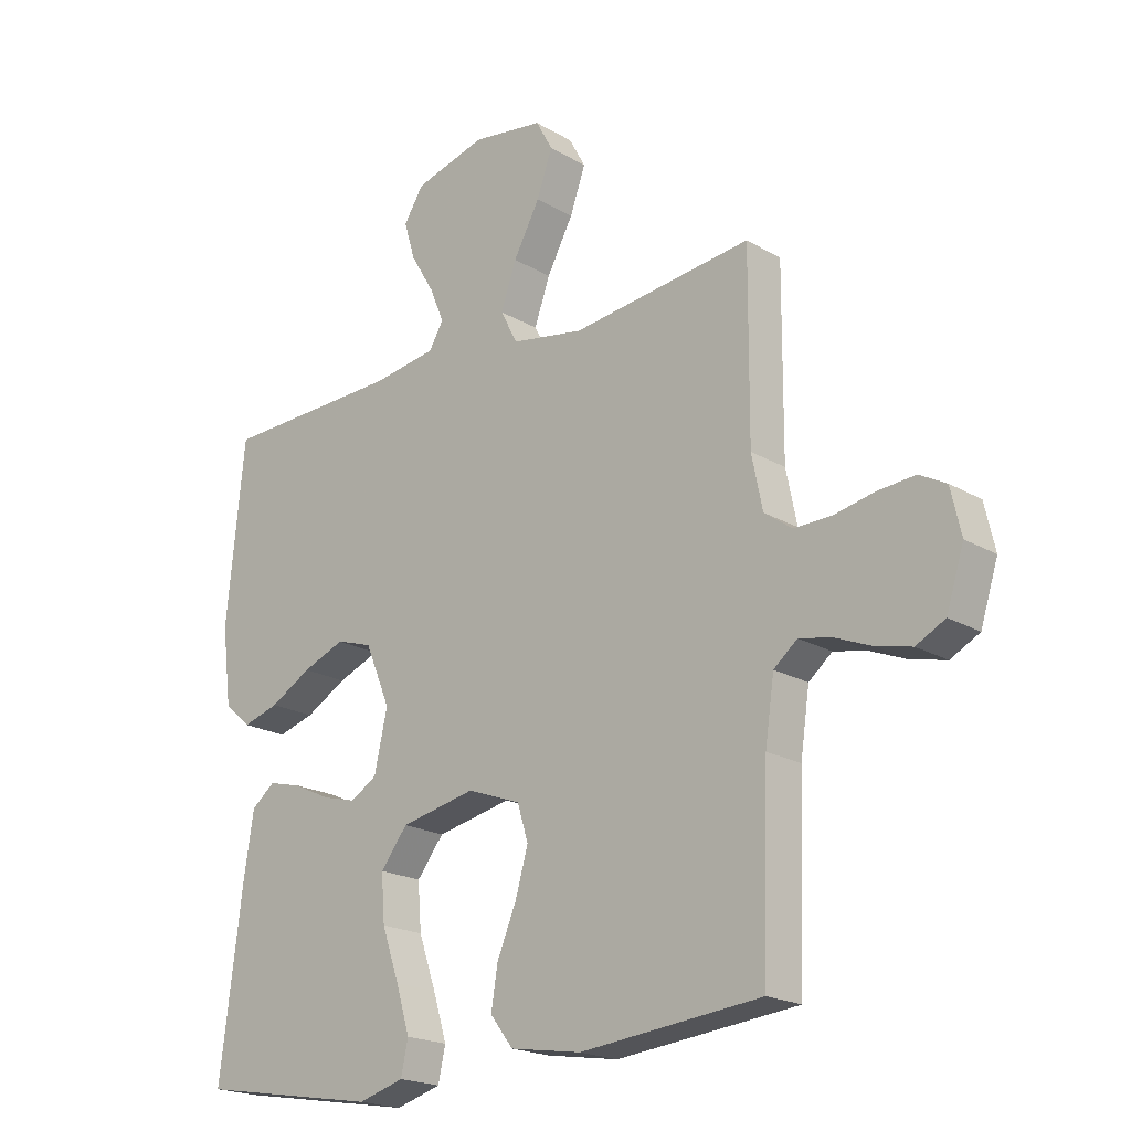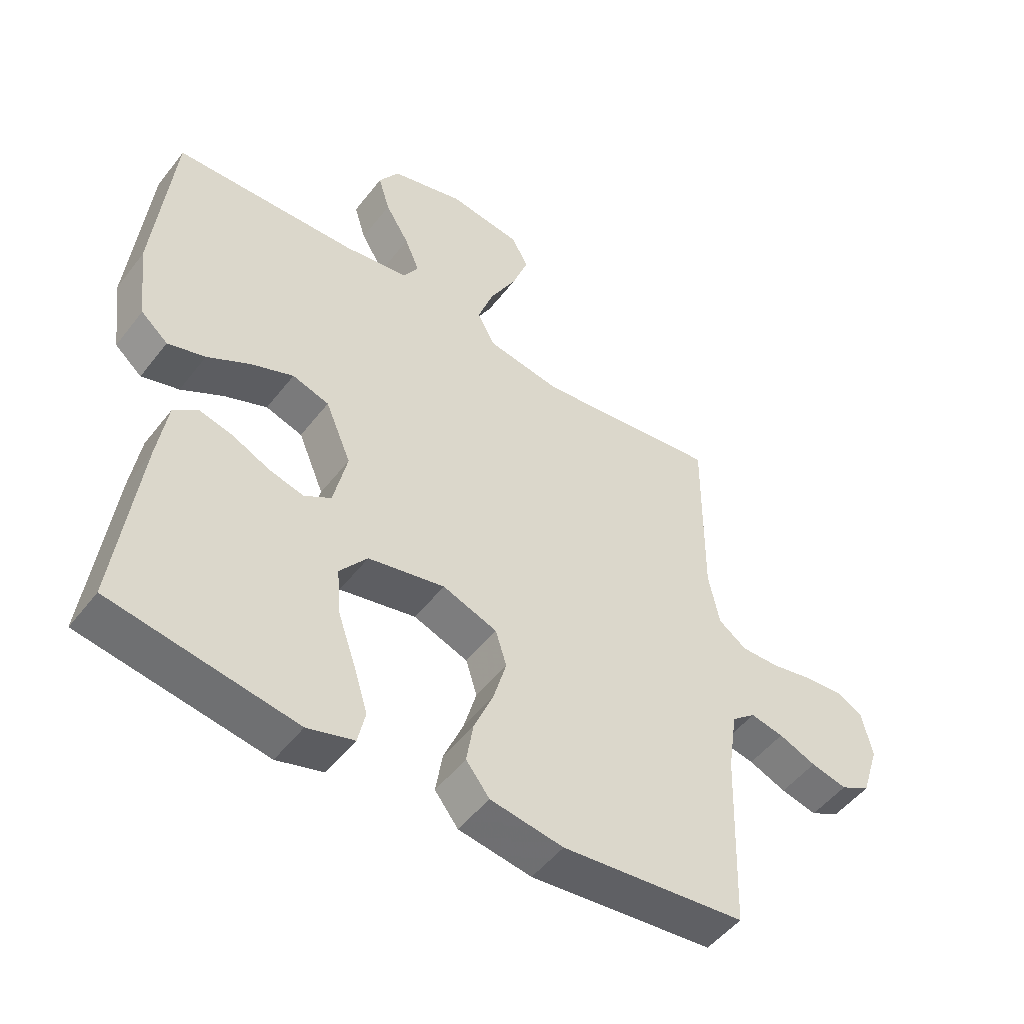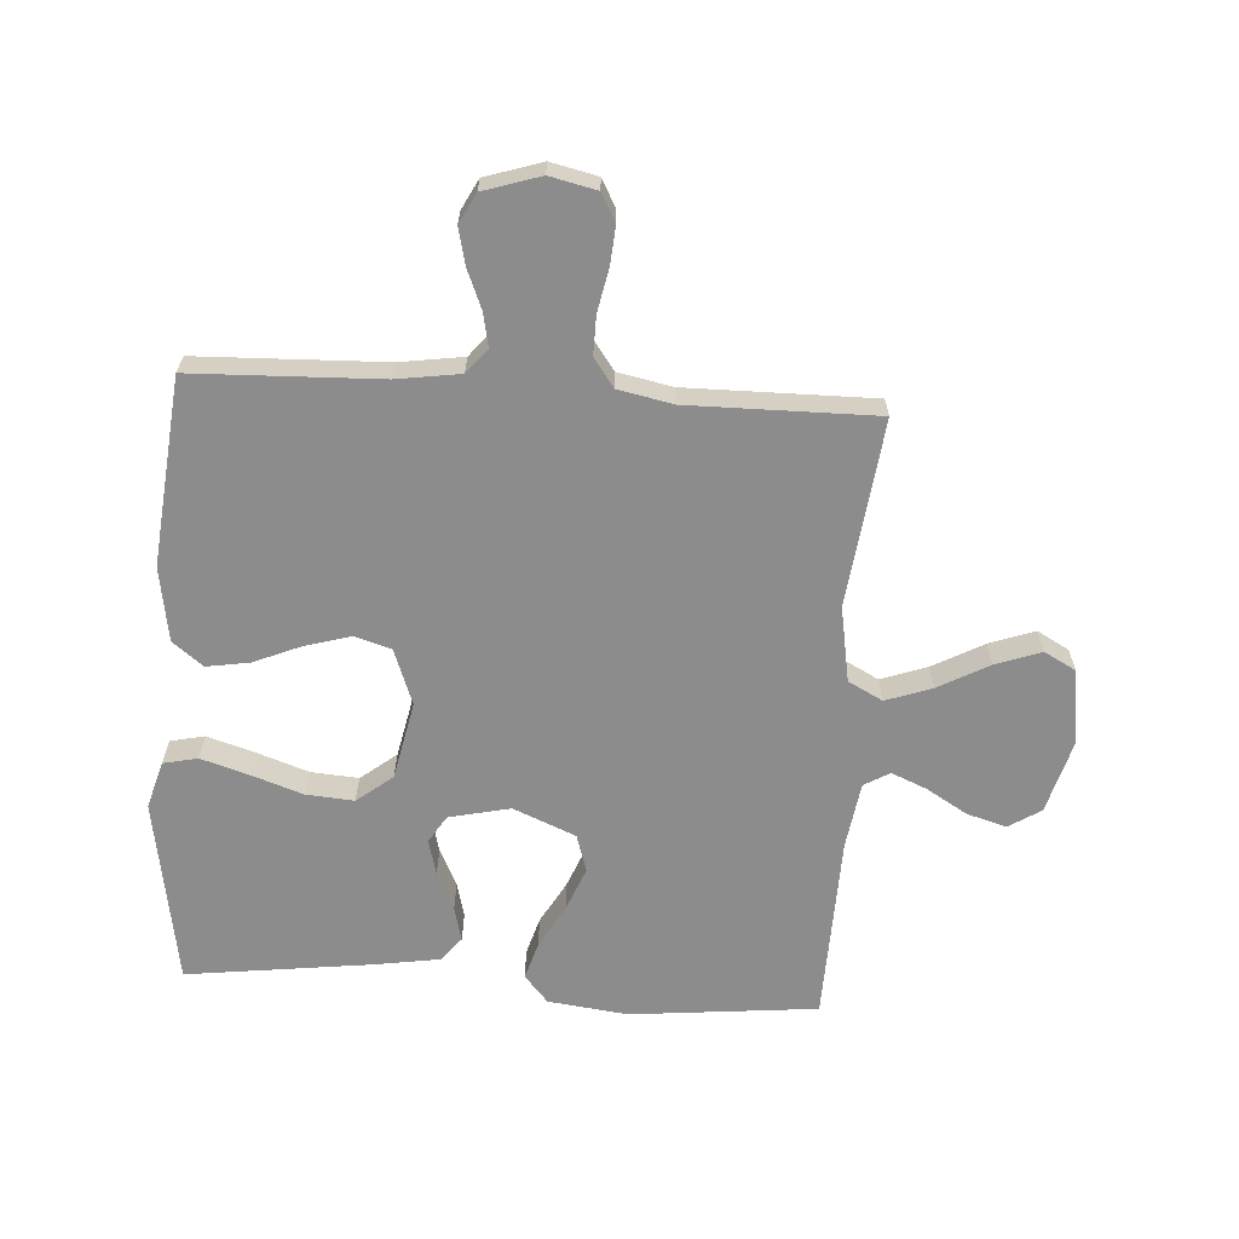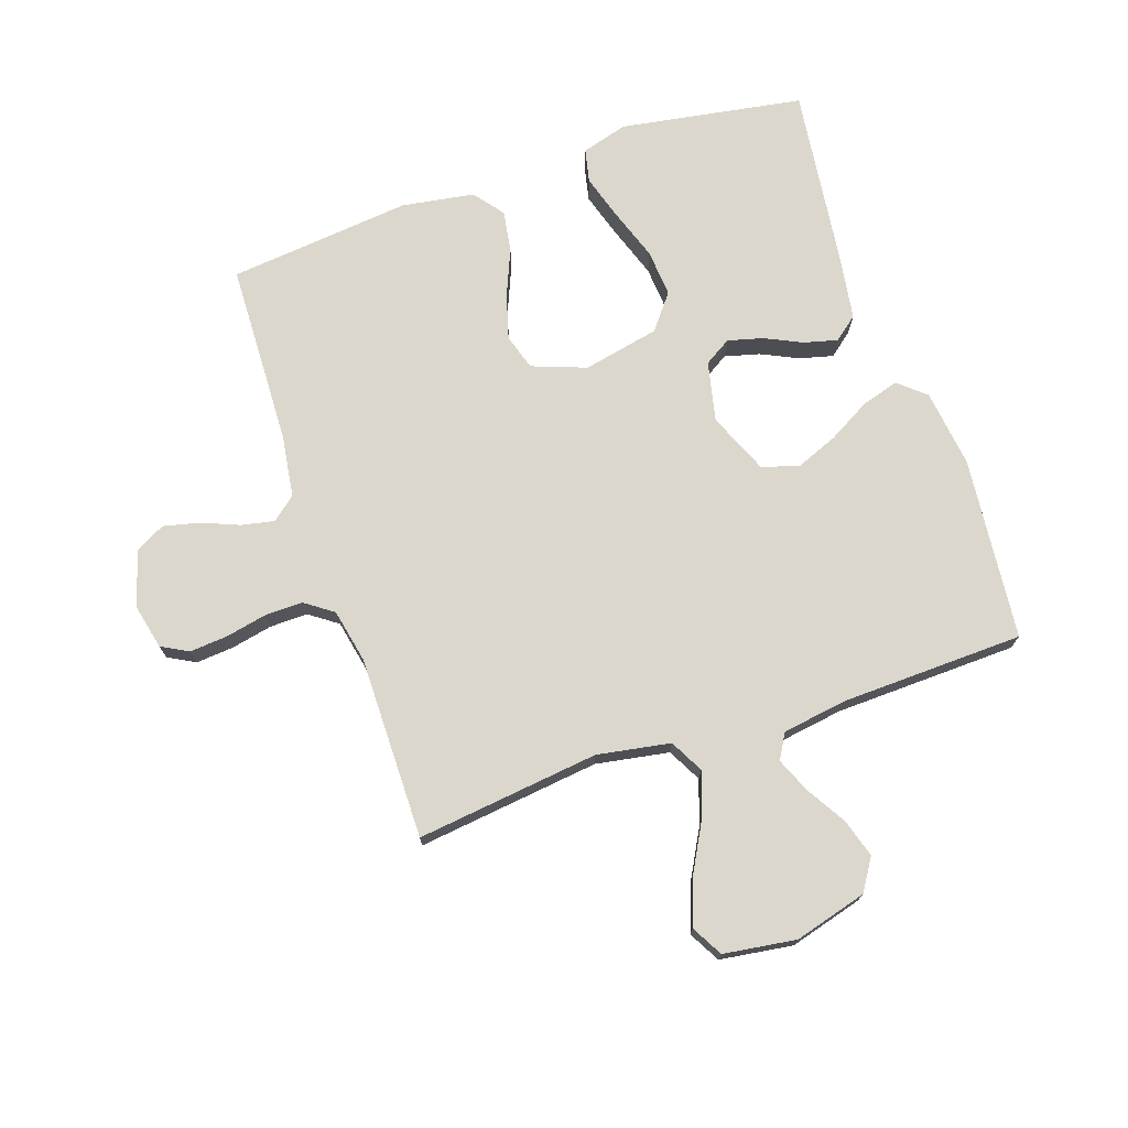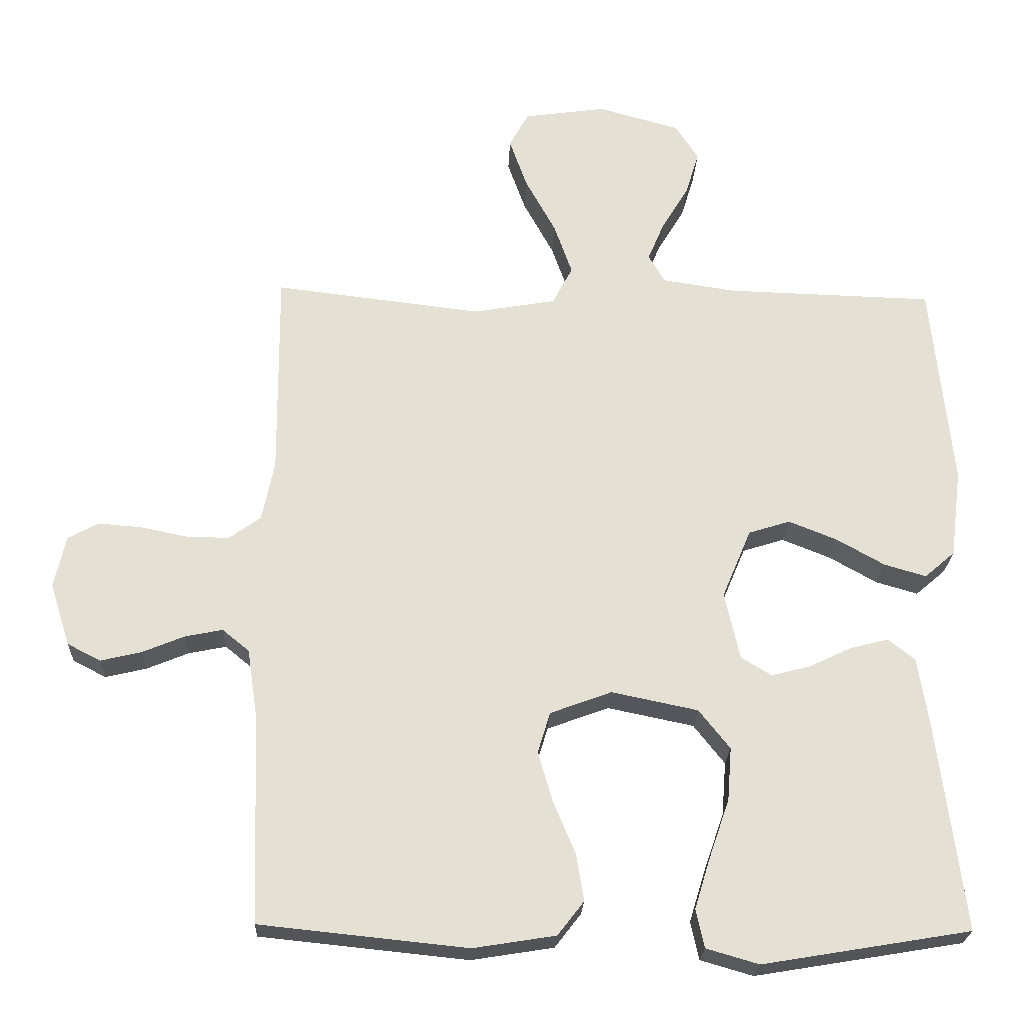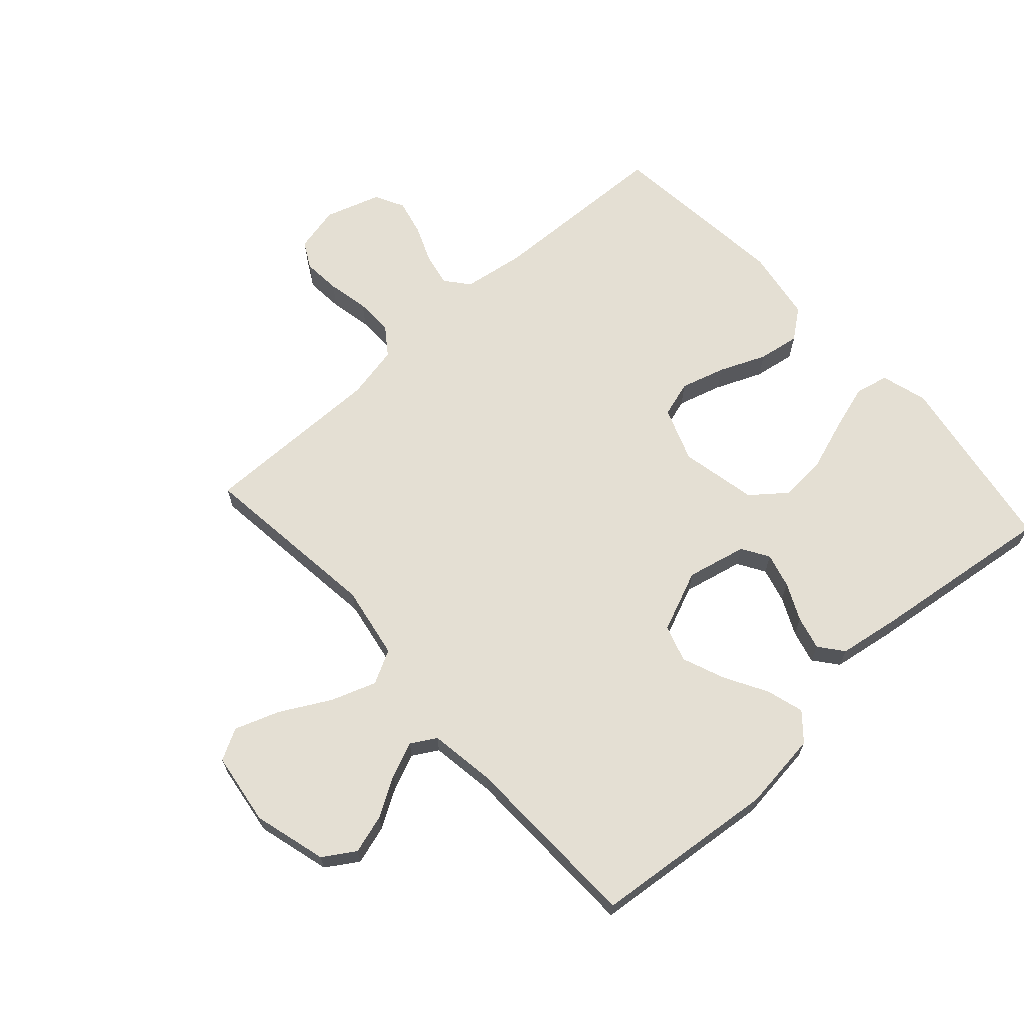
<metadata>
{"format":"obj","ext":"obj","renderer":"f3d","projection":"perspective","resolution":1024,"background":"white","views":[{"elev":-20.0,"azim":-137.1,"up":"+Z"},{"elev":-50.3,"azim":143.7,"up":"+Z"},{"elev":-64.3,"azim":-93.7,"up":"+Y"},{"elev":73.3,"azim":-18.8,"up":"+Y"},{"elev":-23.6,"azim":-2.2,"up":"+Z"},{"elev":66.4,"azim":48.0,"up":"+Y"}]}
</metadata>
<code>
v -0.5 0.07 0.5
v -0.2 0.07 0.464
v -0.08 0.07 0.485
v -0.051 0.07 0.54
v -0.077 0.07 0.614
v -0.121 0.07 0.695
v -0.147 0.07 0.768
v -0.119 0.07 0.819
v 0 0.07 0.836
v 0.119 0.07 0.803
v 0.152 0.07 0.751
v 0.133 0.07 0.688
v 0.094 0.07 0.623
v 0.07 0.07 0.566
v 0.094 0.07 0.525
v 0.2 0.07 0.509
v 0.5 0.07 0.5
v 0.53 0.07 0.2
v 0.514 0.07 0.072
v 0.47 0.07 0.034
v 0.409 0.07 0.052
v 0.34 0.07 0.091
v 0.27 0.07 0.119
v 0.21 0.07 0.1
v 0.168 0.07 0
v 0.19 0.07 -0.098
v 0.234 0.07 -0.125
v 0.291 0.07 -0.11
v 0.352 0.07 -0.081
v 0.407 0.07 -0.067
v 0.446 0.07 -0.098
v 0.462 0.07 -0.2
v 0.5 0.07 -0.5
v 0.2 0.07 -0.55
v 0.124 0.07 -0.528
v 0.112 0.07 -0.473
v 0.135 0.07 -0.398
v 0.164 0.07 -0.314
v 0.17 0.07 -0.237
v 0.125 0.07 -0.18
v 0 0.07 -0.154
v -0.089 0.07 -0.187
v -0.107 0.07 -0.246
v -0.086 0.07 -0.319
v -0.054 0.07 -0.395
v -0.043 0.07 -0.463
v -0.081 0.07 -0.512
v -0.2 0.07 -0.531
v -0.5 0.07 -0.5
v -0.51 0.07 -0.2
v -0.525 0.07 -0.098
v -0.564 0.07 -0.066
v -0.618 0.07 -0.077
v -0.679 0.07 -0.102
v -0.738 0.07 -0.116
v -0.786 0.07 -0.091
v -0.815 0.07 0
v -0.798 0.07 0.075
v -0.754 0.07 0.099
v -0.692 0.07 0.094
v -0.624 0.07 0.08
v -0.562 0.07 0.079
v -0.516 0.07 0.112
v -0.498 0.07 0.2
v -0.5 0 0.5
v -0.2 0 0.464
v -0.08 0 0.485
v -0.051 0 0.54
v -0.077 0 0.614
v -0.121 0 0.695
v -0.147 0 0.768
v -0.119 0 0.819
v 0 0 0.836
v 0.119 0 0.803
v 0.152 0 0.751
v 0.133 0 0.688
v 0.094 0 0.623
v 0.07 0 0.566
v 0.094 0 0.525
v 0.2 0 0.509
v 0.5 0 0.5
v 0.53 0 0.2
v 0.514 0 0.072
v 0.47 0 0.034
v 0.409 0 0.052
v 0.34 0 0.091
v 0.27 0 0.119
v 0.21 0 0.1
v 0.168 0 0
v 0.19 0 -0.098
v 0.234 0 -0.125
v 0.291 0 -0.11
v 0.352 0 -0.081
v 0.407 0 -0.067
v 0.446 0 -0.098
v 0.462 0 -0.2
v 0.5 0 -0.5
v 0.2 0 -0.55
v 0.124 0 -0.528
v 0.112 0 -0.473
v 0.135 0 -0.398
v 0.164 0 -0.314
v 0.17 0 -0.237
v 0.125 0 -0.18
v 0 0 -0.154
v -0.089 0 -0.187
v -0.107 0 -0.246
v -0.086 0 -0.319
v -0.054 0 -0.395
v -0.043 0 -0.463
v -0.081 0 -0.512
v -0.2 0 -0.531
v -0.5 0 -0.5
v -0.51 0 -0.2
v -0.525 0 -0.098
v -0.564 0 -0.066
v -0.618 0 -0.077
v -0.679 0 -0.102
v -0.738 0 -0.116
v -0.786 0 -0.091
v -0.815 0 0
v -0.798 0 0.075
v -0.754 0 0.099
v -0.692 0 0.094
v -0.624 0 0.08
v -0.562 0 0.079
v -0.516 0 0.112
v -0.498 0 0.2
f 58 59 60 61
f 58 61 62
f 57 58 62
f 56 57 62
f 53 54 55 56
f 52 53 56 62
f 51 52 62 63
f 47 48 49 50
f 44 45 46 47
f 43 44 47 50
f 42 43 50 51
f 35 36 37 38
f 33 34 35 38
f 33 38 39
f 32 33 39 40
f 28 29 30 31
f 27 28 31 32
f 19 20 21 22
f 19 22 23
f 16 17 18 19
f 15 16 19 23
f 14 15 23 24
f 10 11 12 13
f 10 13 14
f 9 10 14
f 8 9 14
f 5 6 7 8
f 4 5 8 14
f 3 4 14 24
f 64 1 2
f 41 42 51 63
f 27 32 40 41
f 26 27 41 63
f 25 26 63 64
f 24 25 64
f 2 3 24 64
f 125 124 123 122
f 126 125 122
f 126 122 121
f 126 121 120
f 120 119 118 117
f 126 120 117 116
f 127 126 116 115
f 114 113 112 111
f 111 110 109 108
f 114 111 108 107
f 115 114 107 106
f 102 101 100 99
f 102 99 98 97
f 103 102 97
f 104 103 97 96
f 95 94 93 92
f 96 95 92 91
f 86 85 84 83
f 87 86 83
f 83 82 81 80
f 87 83 80 79
f 88 87 79 78
f 77 76 75 74
f 78 77 74
f 78 74 73
f 78 73 72
f 72 71 70 69
f 78 72 69 68
f 88 78 68 67
f 66 65 128
f 127 115 106 105
f 105 104 96 91
f 127 105 91 90
f 128 127 90 89
f 128 89 88
f 128 88 67 66
f 1 65 66 2
f 2 66 67 3
f 3 67 68 4
f 4 68 69 5
f 5 69 70 6
f 6 70 71 7
f 7 71 72 8
f 8 72 73 9
f 9 73 74 10
f 10 74 75 11
f 11 75 76 12
f 12 76 77 13
f 13 77 78 14
f 14 78 79 15
f 15 79 80 16
f 16 80 81 17
f 17 81 82 18
f 18 82 83 19
f 19 83 84 20
f 20 84 85 21
f 21 85 86 22
f 22 86 87 23
f 23 87 88 24
f 24 88 89 25
f 25 89 90 26
f 26 90 91 27
f 27 91 92 28
f 28 92 93 29
f 29 93 94 30
f 30 94 95 31
f 31 95 96 32
f 32 96 97 33
f 33 97 98 34
f 34 98 99 35
f 35 99 100 36
f 36 100 101 37
f 37 101 102 38
f 38 102 103 39
f 39 103 104 40
f 40 104 105 41
f 41 105 106 42
f 42 106 107 43
f 43 107 108 44
f 44 108 109 45
f 45 109 110 46
f 46 110 111 47
f 47 111 112 48
f 48 112 113 49
f 49 113 114 50
f 50 114 115 51
f 51 115 116 52
f 52 116 117 53
f 53 117 118 54
f 54 118 119 55
f 55 119 120 56
f 56 120 121 57
f 57 121 122 58
f 58 122 123 59
f 59 123 124 60
f 60 124 125 61
f 61 125 126 62
f 62 126 127 63
f 63 127 128 64
f 64 128 65 1

</code>
